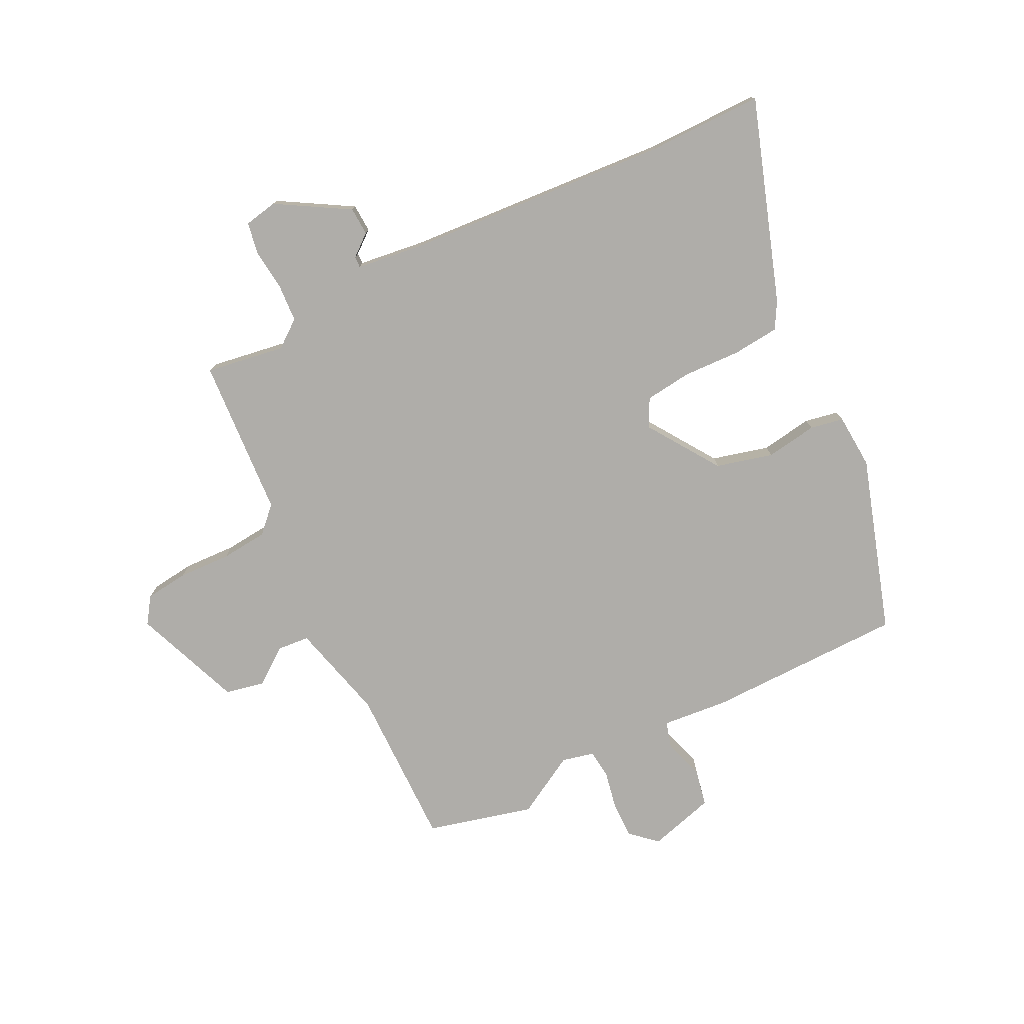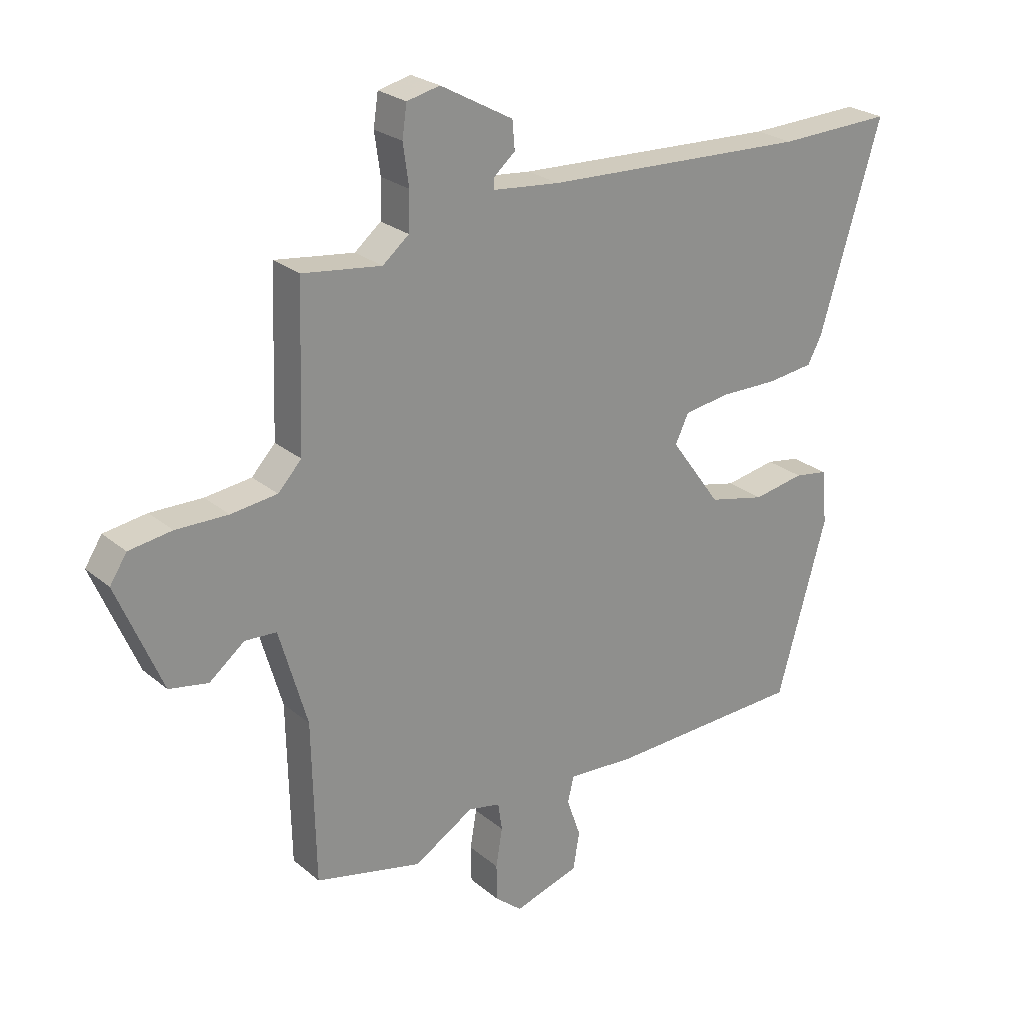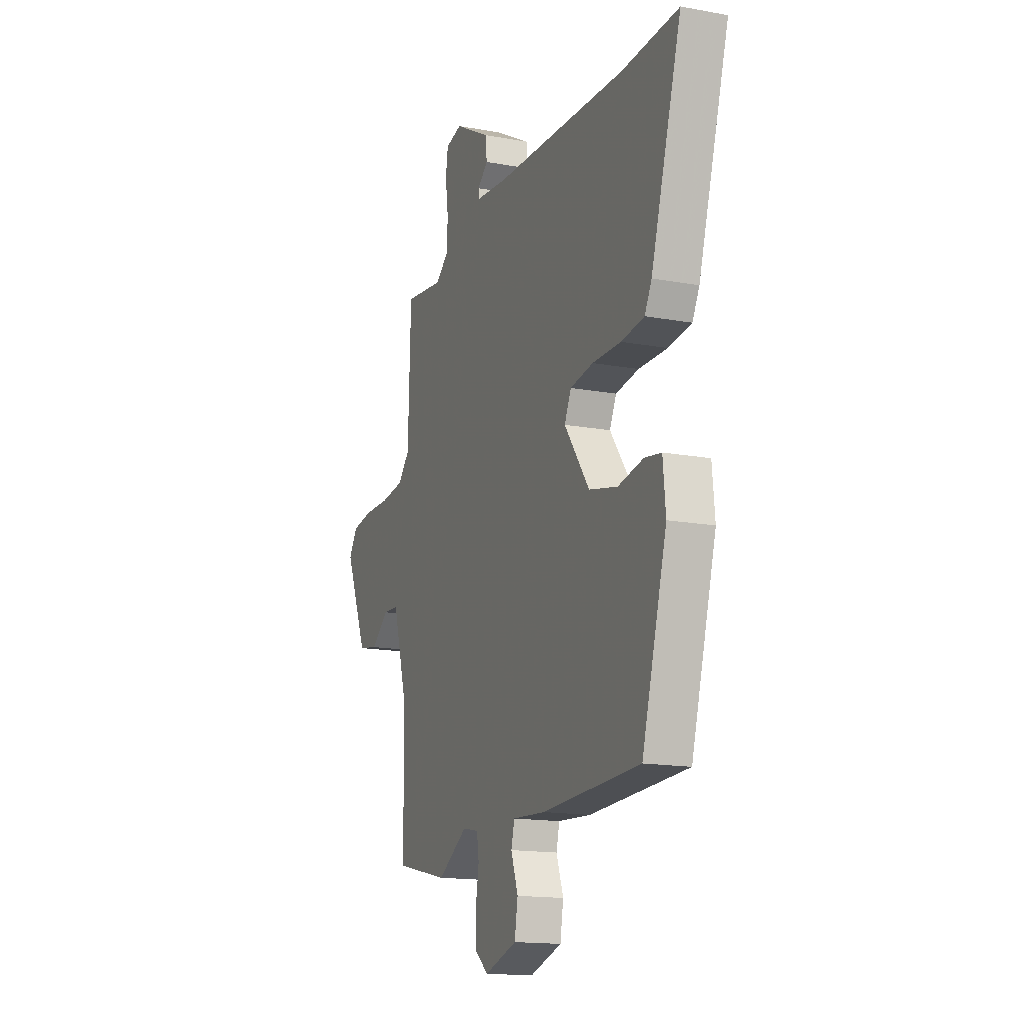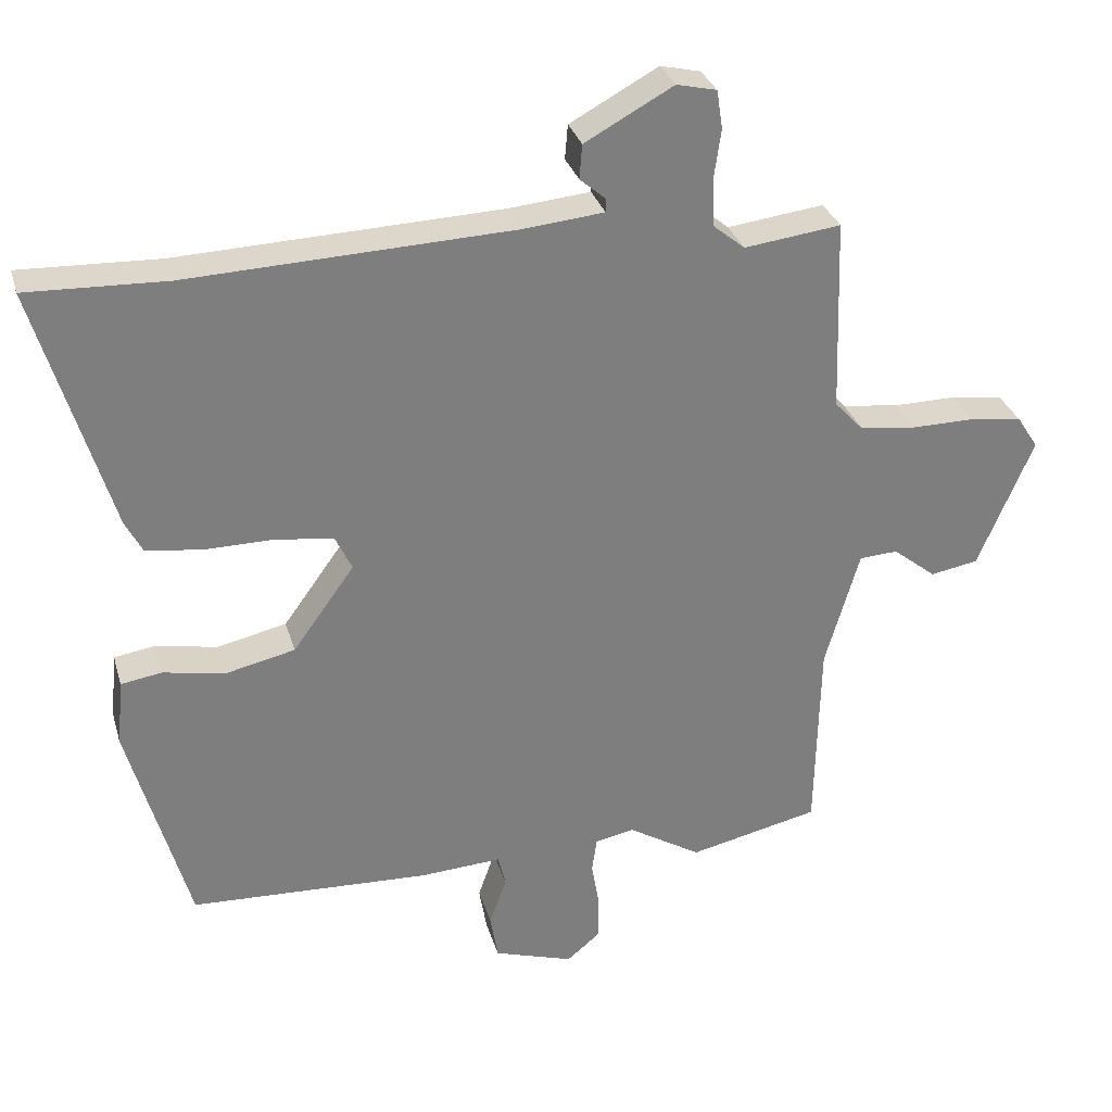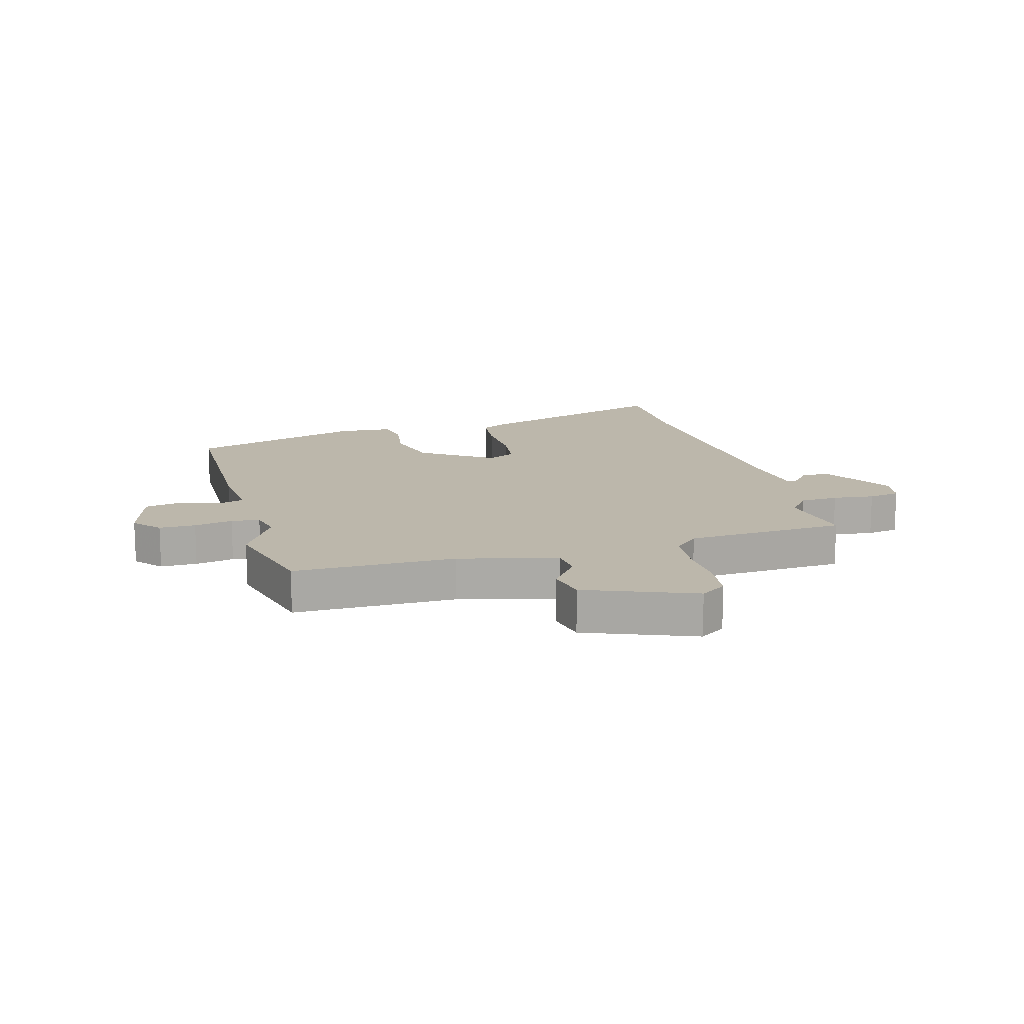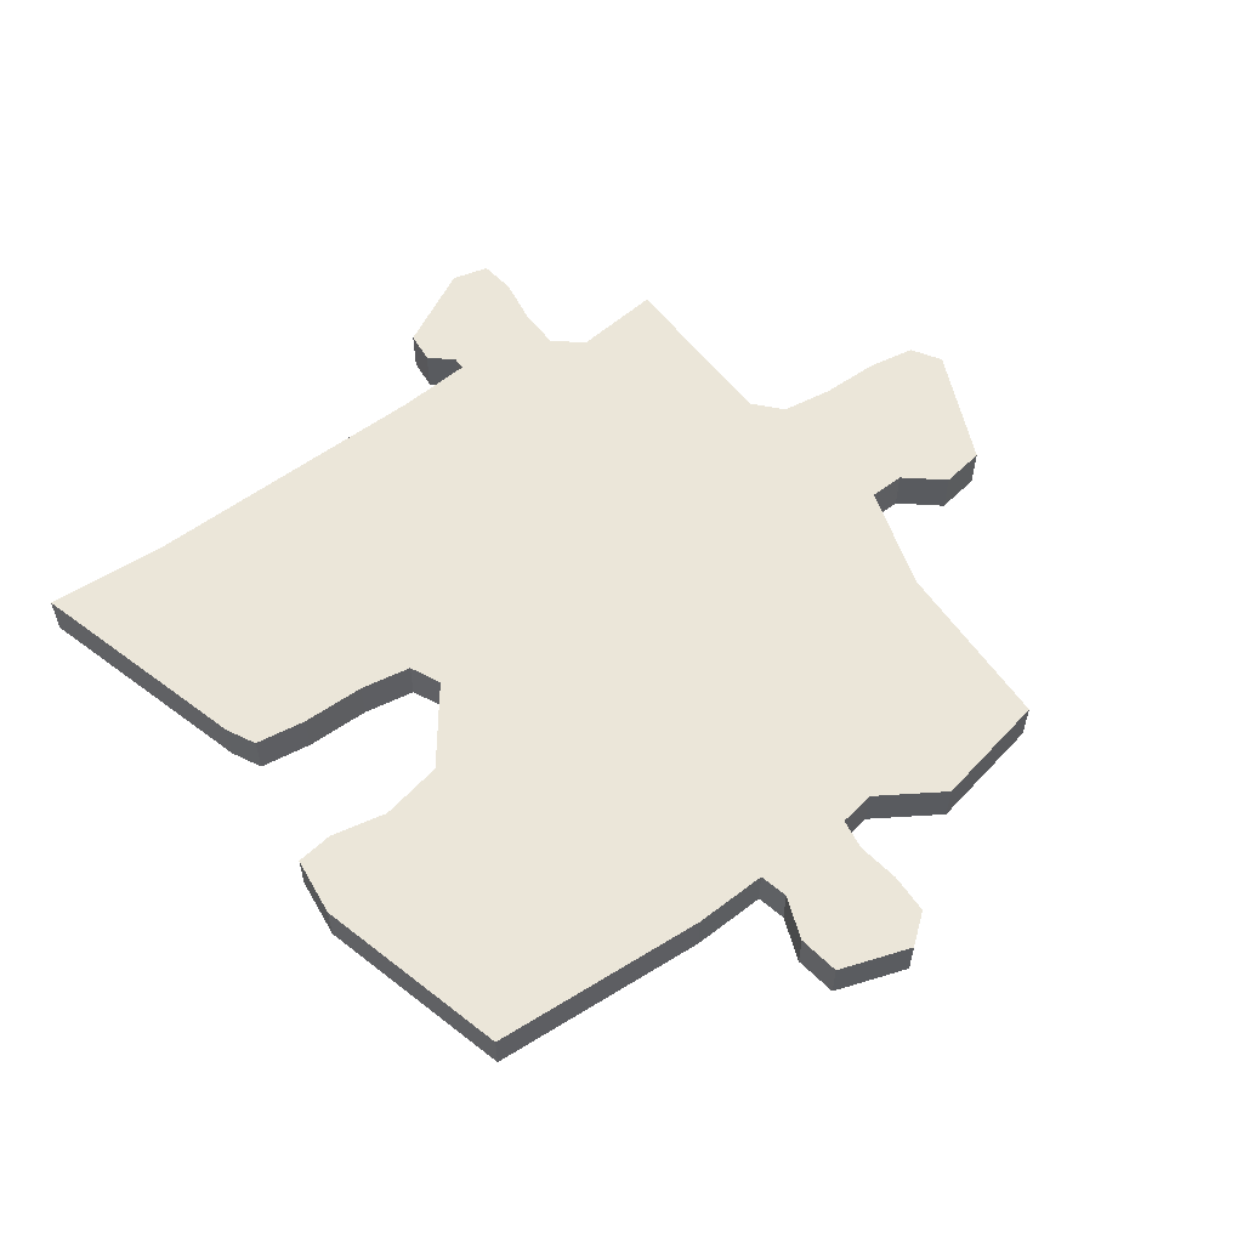
<metadata>
{"format":"obj","ext":"obj","renderer":"f3d","projection":"perspective","resolution":1024,"background":"white","views":[{"elev":-77.2,"azim":24.6,"up":"+Y"},{"elev":24.7,"azim":-36.9,"up":"+Z"},{"elev":-15.6,"azim":68.7,"up":"+Z"},{"elev":30.6,"azim":164.8,"up":"+Z"},{"elev":14.4,"azim":-107.0,"up":"+Y"},{"elev":57.3,"azim":144.9,"up":"+Y"}]}
</metadata>
<code>
v -0.322 0.07 -0.54
v -0.504 0.07 -0.499
v -0.51 0.07 -0.224
v -0.558 0.07 -0.059
v -0.612 0.07 -0.056
v -0.672 0.07 -0.104
v -0.739 0.07 -0.092
v -0.816 0.07 0.09
v -0.787 0.07 0.135
v -0.714 0.07 0.146
v -0.625 0.07 0.145
v -0.546 0.07 0.155
v -0.506 0.07 0.198
v -0.497 0.07 0.469
v -0.362 0.07 0.452
v -0.317 0.07 0.489
v -0.315 0.07 0.554
v -0.325 0.07 0.624
v -0.317 0.07 0.678
v -0.261 0.07 0.691
v -0.137 0.07 0.623
v -0.133 0.07 0.575
v -0.169 0.07 0.544
v -0.169 0.07 0.525
v -0.055 0.07 0.514
v 0.398 0.07 0.496
v 0.593 0.07 0.503
v 0.488 0.07 0.156
v 0.464 0.07 0.111
v 0.385 0.07 0.101
v 0.287 0.07 0.102
v 0.208 0.07 0.09
v 0.185 0.07 0.042
v 0.271 0.07 -0.077
v 0.368 0.07 -0.099
v 0.455 0.07 -0.083
v 0.512 0.07 -0.092
v 0.521 0.07 -0.185
v 0.436 0.07 -0.485
v 0.1 0.07 -0.499
v -0.013 0.07 -0.492
v -0.024 0.07 -0.536
v 0 0.07 -0.604
v -0.011 0.07 -0.668
v -0.122 0.07 -0.703
v -0.168 0.07 -0.665
v -0.169 0.07 -0.603
v -0.158 0.07 -0.537
v -0.165 0.07 -0.489
v -0.22 0.07 -0.478
v -0.322 0 -0.54
v -0.504 0 -0.499
v -0.51 0 -0.224
v -0.558 0 -0.059
v -0.612 0 -0.056
v -0.672 0 -0.104
v -0.739 0 -0.092
v -0.816 0 0.09
v -0.787 0 0.135
v -0.714 0 0.146
v -0.625 0 0.145
v -0.546 0 0.155
v -0.506 0 0.198
v -0.497 0 0.469
v -0.362 0 0.452
v -0.317 0 0.489
v -0.315 0 0.554
v -0.325 0 0.624
v -0.317 0 0.678
v -0.261 0 0.691
v -0.137 0 0.623
v -0.133 0 0.575
v -0.169 0 0.544
v -0.169 0 0.525
v -0.055 0 0.514
v 0.398 0 0.496
v 0.593 0 0.503
v 0.488 0 0.156
v 0.464 0 0.111
v 0.385 0 0.101
v 0.287 0 0.102
v 0.208 0 0.09
v 0.185 0 0.042
v 0.271 0 -0.077
v 0.368 0 -0.099
v 0.455 0 -0.083
v 0.512 0 -0.092
v 0.521 0 -0.185
v 0.436 0 -0.485
v 0.1 0 -0.499
v -0.013 0 -0.492
v -0.024 0 -0.536
v 0 0 -0.604
v -0.011 0 -0.668
v -0.122 0 -0.703
v -0.168 0 -0.665
v -0.169 0 -0.603
v -0.158 0 -0.537
v -0.165 0 -0.489
v -0.22 0 -0.478
f 45 46 47 48
f 45 48 49
f 42 43 44 45
f 41 42 45 49
f 38 39 40 41
f 38 41 49 50
f 35 36 37 38
f 34 35 38 50
f 28 29 30 31
f 26 27 28 31
f 25 26 31 32
f 24 25 32 33
f 20 21 22 23
f 20 23 24
f 17 18 19 20
f 16 17 20 24
f 15 16 24 33
f 13 14 15 33
f 8 9 10 11
f 8 11 12
f 5 6 7 8
f 4 5 8 12
f 3 4 12 13
f 13 33 34 50
f 3 13 50
f 1 2 3 50
f 98 97 96 95
f 99 98 95
f 95 94 93 92
f 99 95 92 91
f 91 90 89 88
f 100 99 91 88
f 88 87 86 85
f 100 88 85 84
f 81 80 79 78
f 81 78 77 76
f 82 81 76 75
f 83 82 75 74
f 73 72 71 70
f 74 73 70
f 70 69 68 67
f 74 70 67 66
f 83 74 66 65
f 83 65 64 63
f 61 60 59 58
f 62 61 58
f 58 57 56 55
f 62 58 55 54
f 63 62 54 53
f 100 84 83 63
f 100 63 53
f 100 53 52 51
f 1 51 52 2
f 2 52 53 3
f 3 53 54 4
f 4 54 55 5
f 5 55 56 6
f 6 56 57 7
f 7 57 58 8
f 8 58 59 9
f 9 59 60 10
f 10 60 61 11
f 11 61 62 12
f 12 62 63 13
f 13 63 64 14
f 14 64 65 15
f 15 65 66 16
f 16 66 67 17
f 17 67 68 18
f 18 68 69 19
f 19 69 70 20
f 20 70 71 21
f 21 71 72 22
f 22 72 73 23
f 23 73 74 24
f 24 74 75 25
f 25 75 76 26
f 26 76 77 27
f 27 77 78 28
f 28 78 79 29
f 29 79 80 30
f 30 80 81 31
f 31 81 82 32
f 32 82 83 33
f 33 83 84 34
f 34 84 85 35
f 35 85 86 36
f 36 86 87 37
f 37 87 88 38
f 38 88 89 39
f 39 89 90 40
f 40 90 91 41
f 41 91 92 42
f 42 92 93 43
f 43 93 94 44
f 44 94 95 45
f 45 95 96 46
f 46 96 97 47
f 47 97 98 48
f 48 98 99 49
f 49 99 100 50
f 50 100 51 1

</code>
